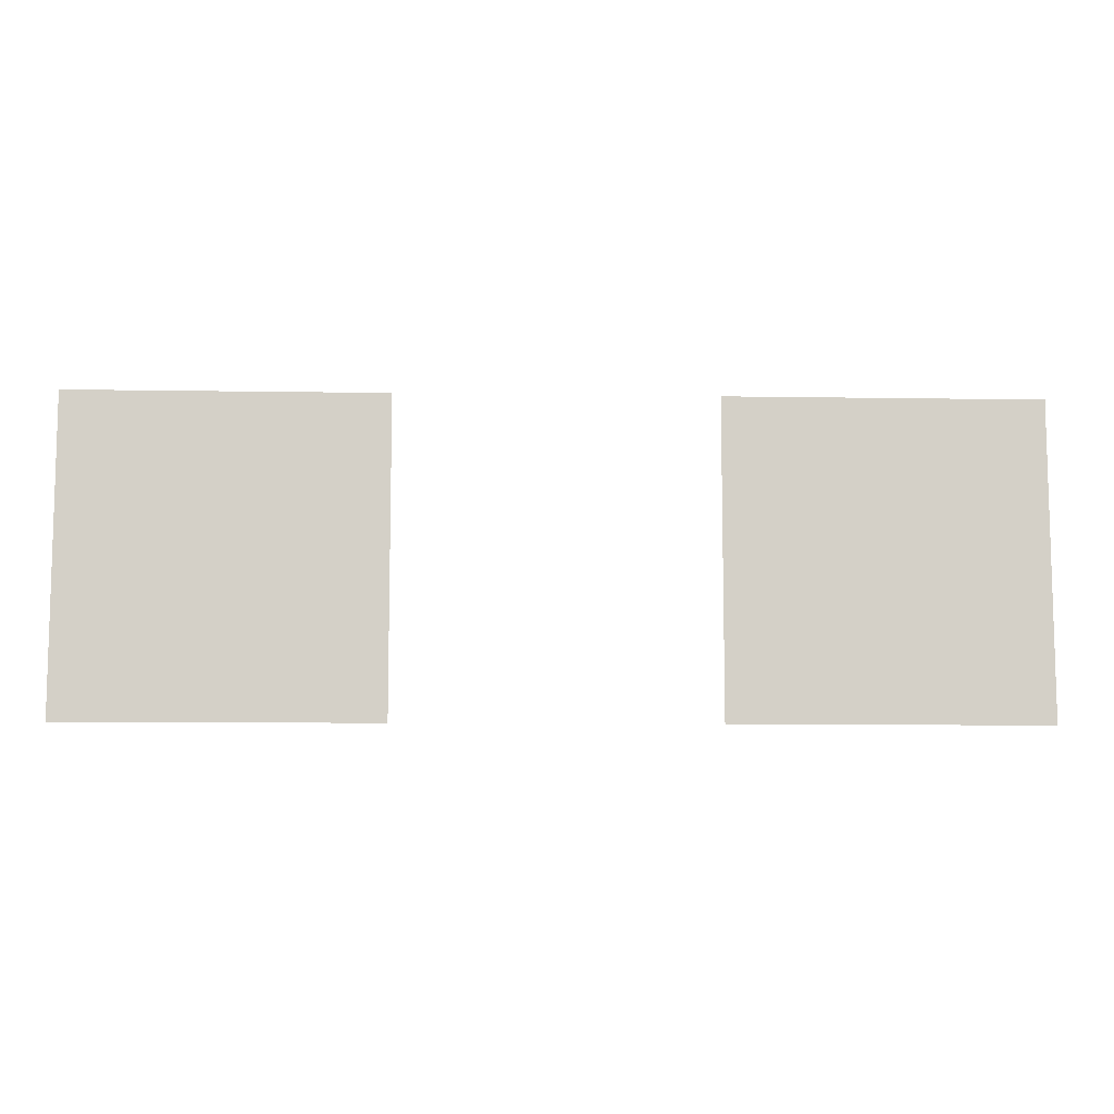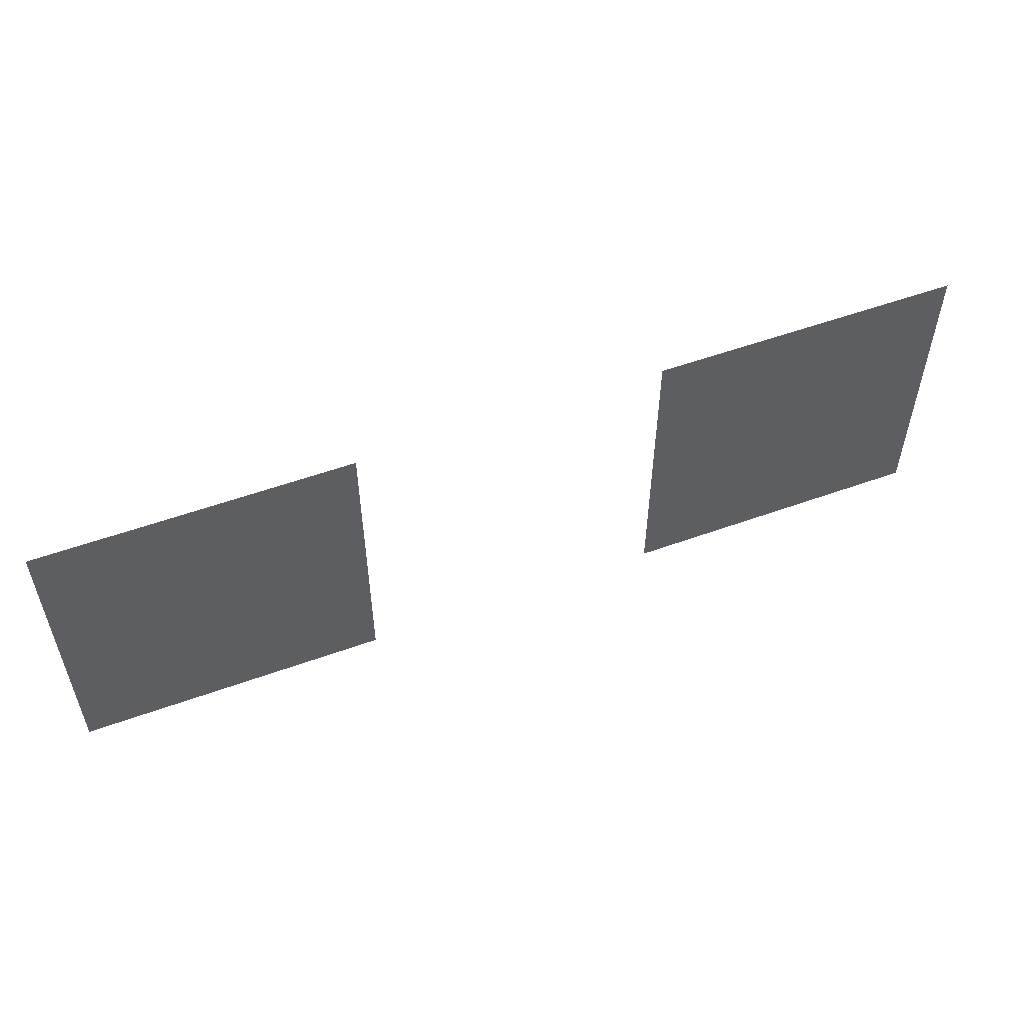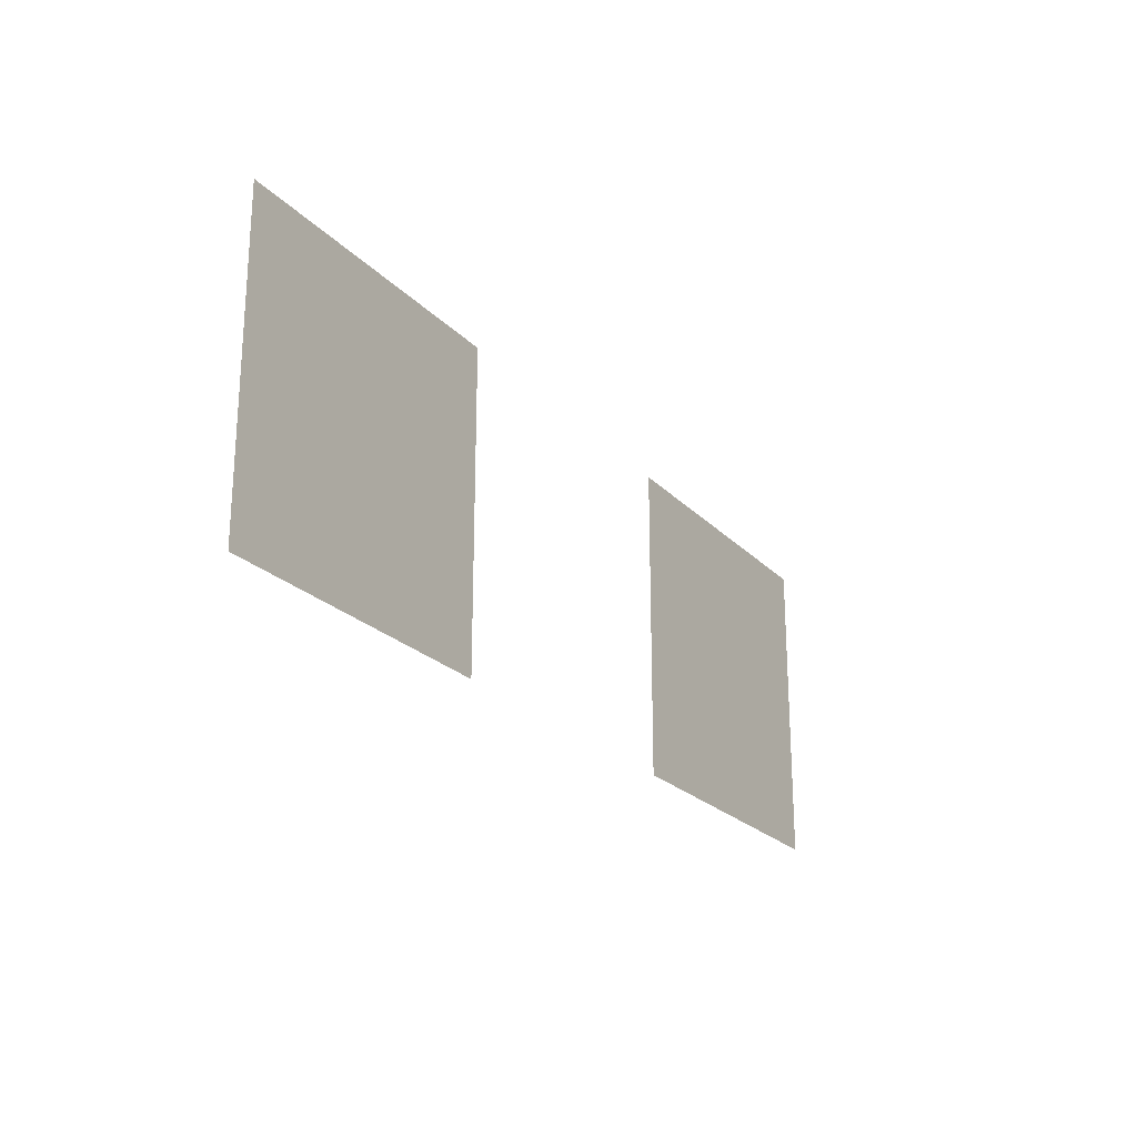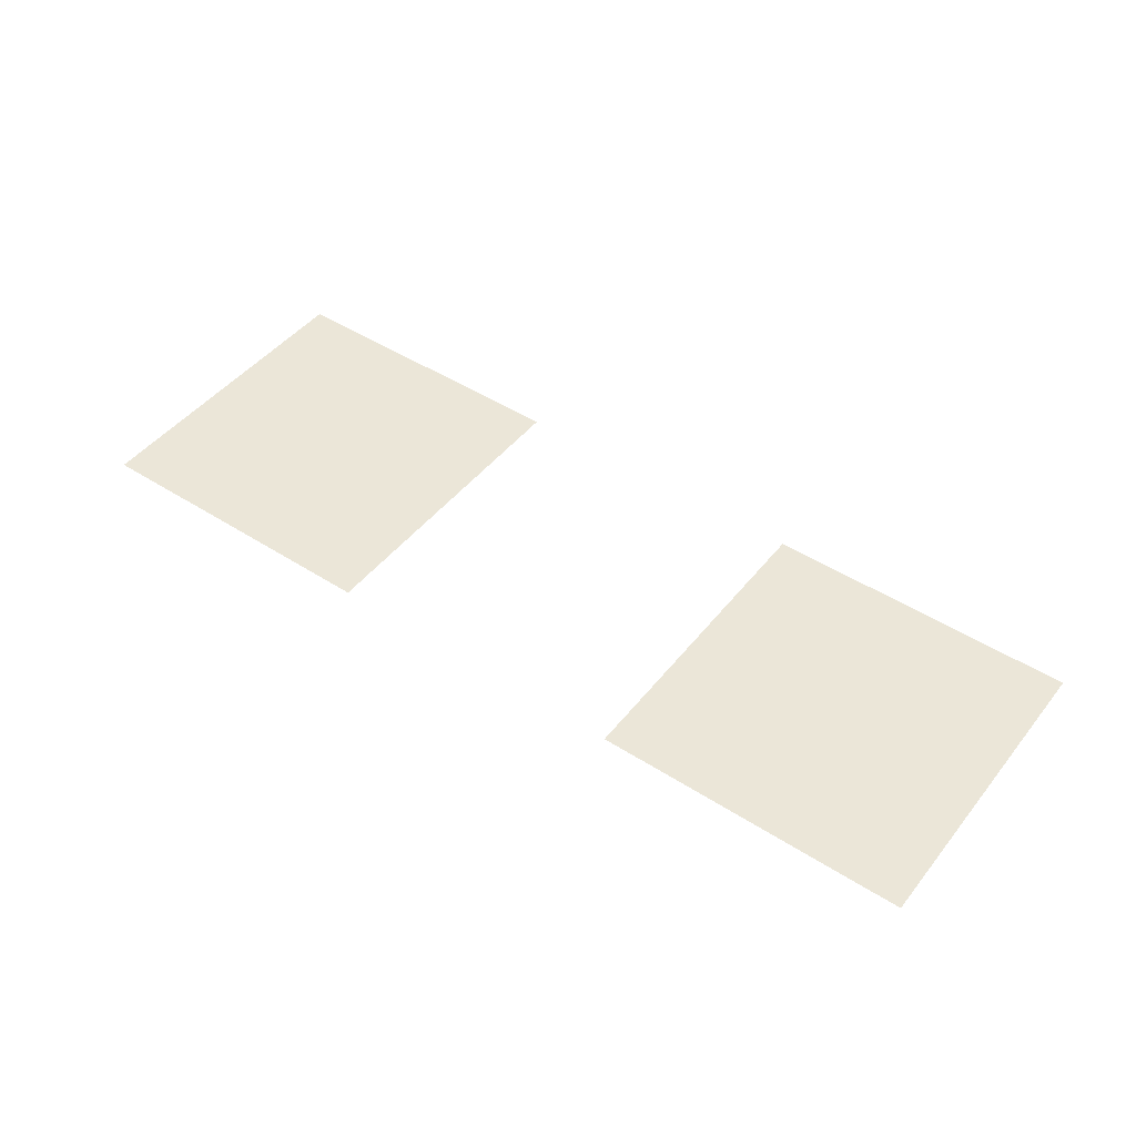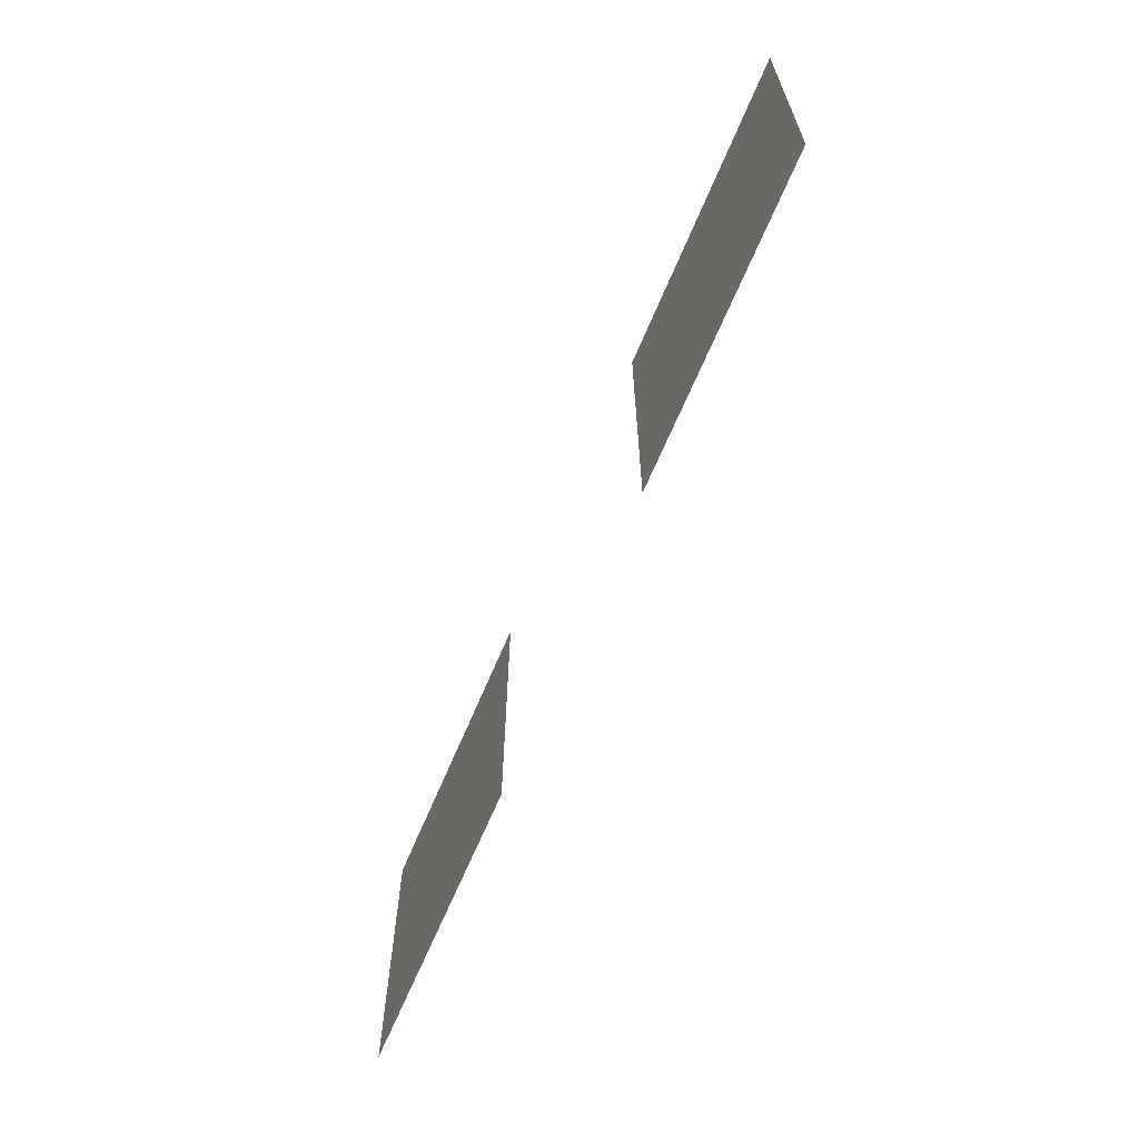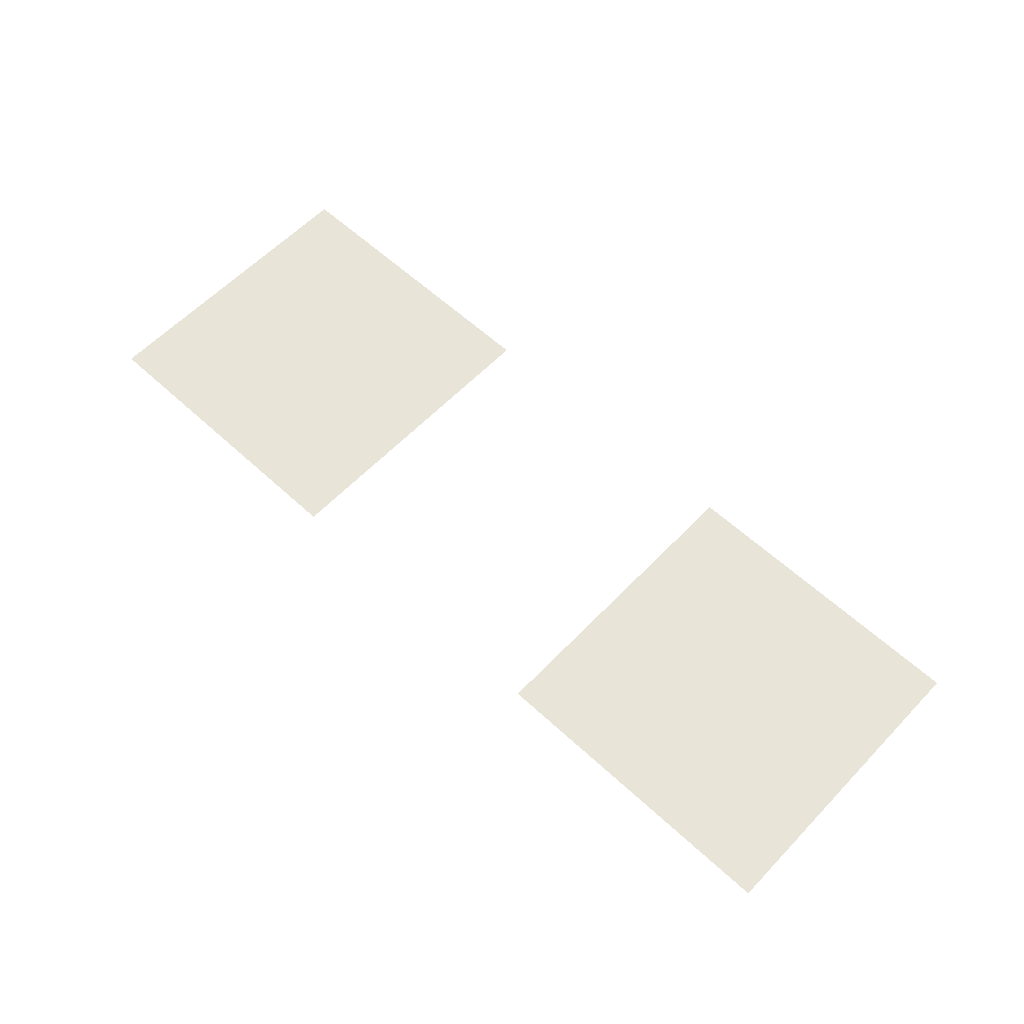
<metadata>
{"format":"obj","ext":"obj","renderer":"f3d","projection":"perspective","resolution":1024,"background":"white","views":[{"elev":-9.2,"azim":-2.5,"up":"+Y"},{"elev":54.2,"azim":159.0,"up":"+Y"},{"elev":-22.9,"azim":121.1,"up":"+Y"},{"elev":46.5,"azim":-143.8,"up":"+Z"},{"elev":-64.4,"azim":-112.5,"up":"+Y"},{"elev":59.8,"azim":43.4,"up":"+Z"}]}
</metadata>
<code>
v -115.2 -39.2 0
v -116 -39.2 0
v -116 -38.4 0
v -115.2 -38.4 0
v -113.6 -39.2 0
v -114.4 -39.2 0
v -114.4 -38.4 0
v -113.6 -38.4 0
g Map_mesh_0074
f 1 2 3 4
f 5 6 7 8

</code>
